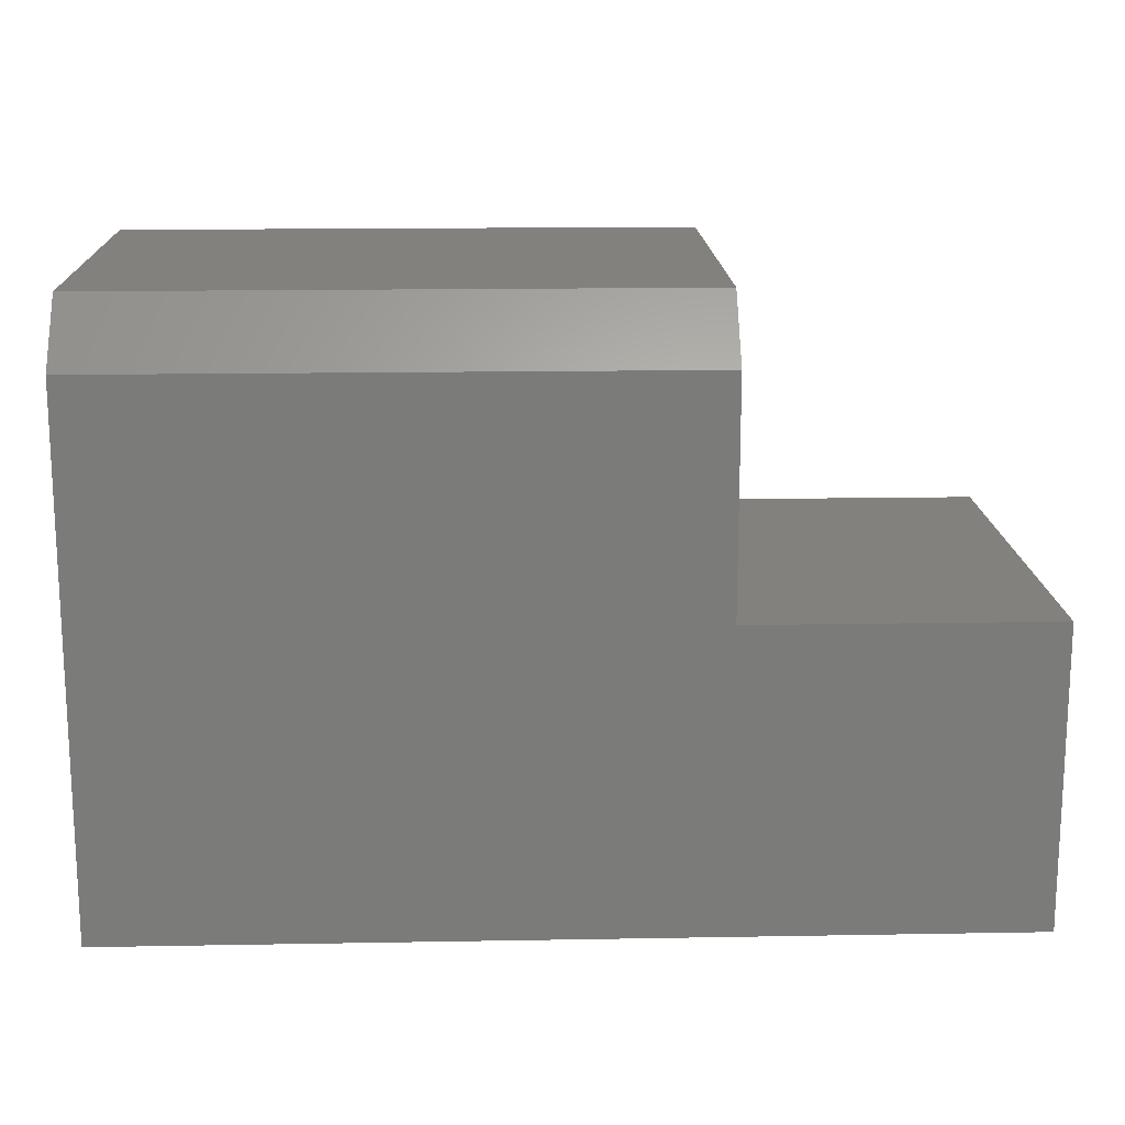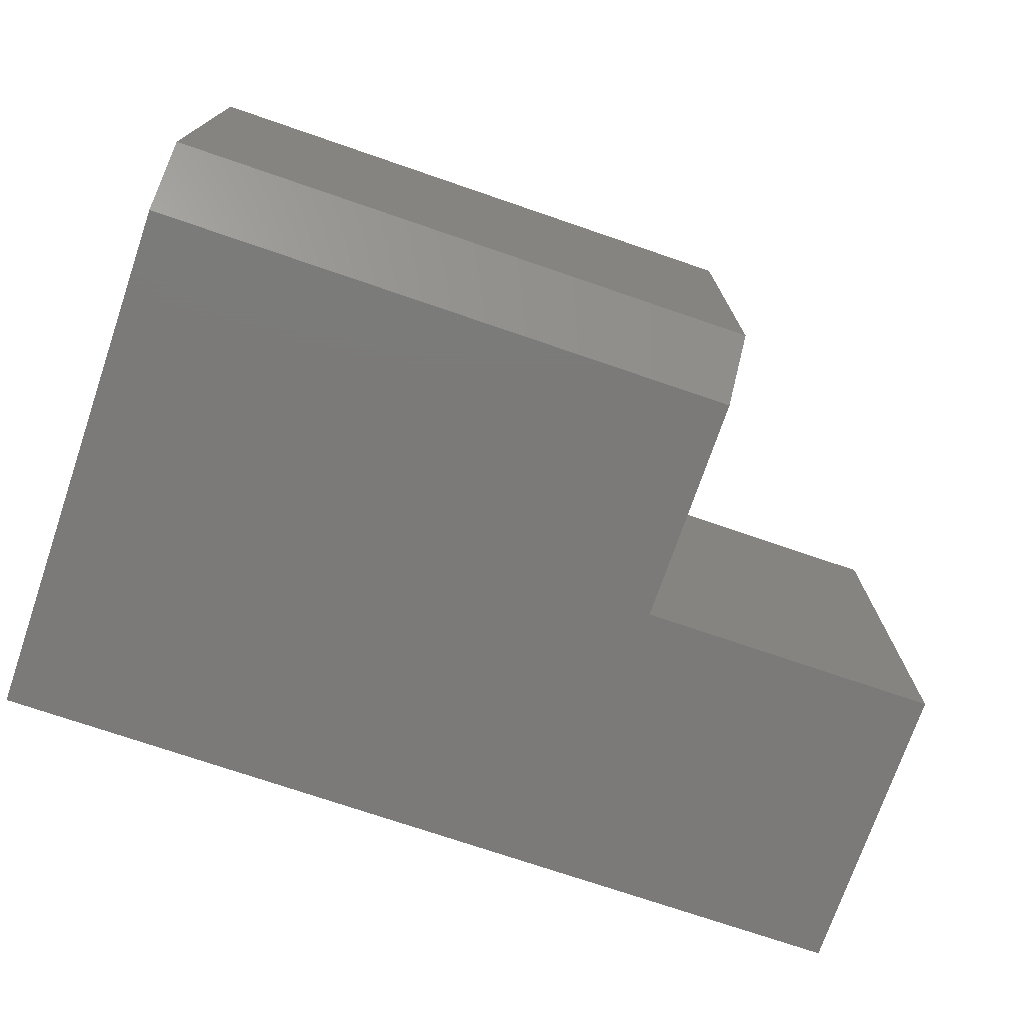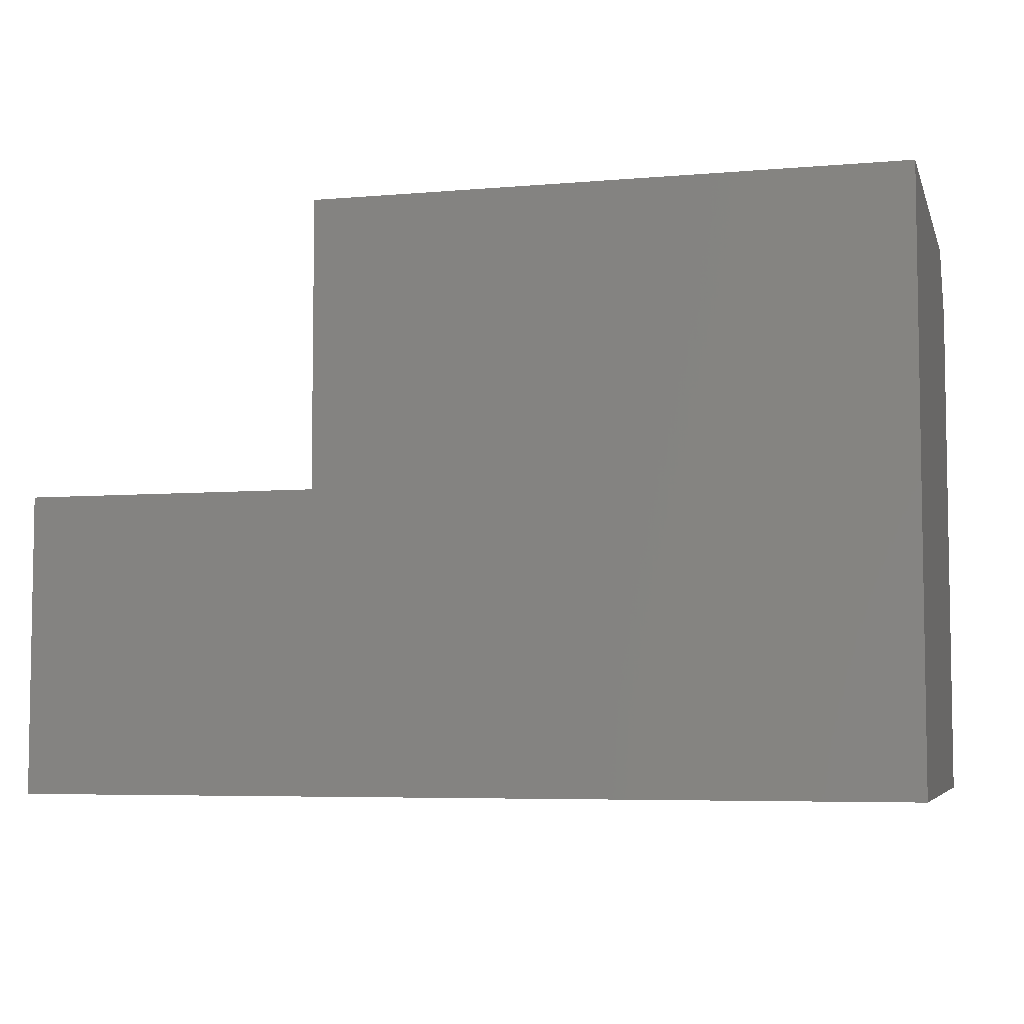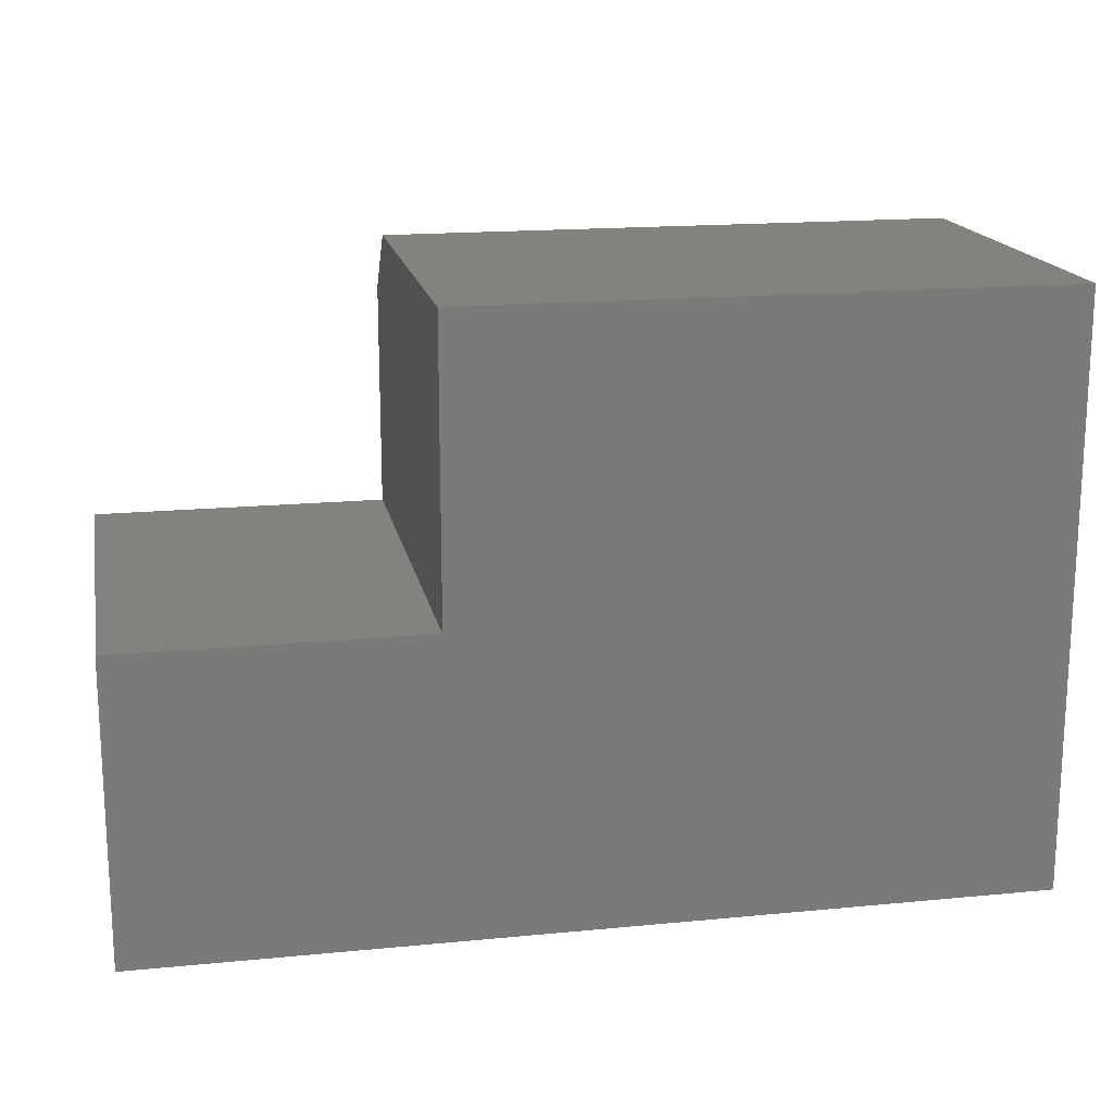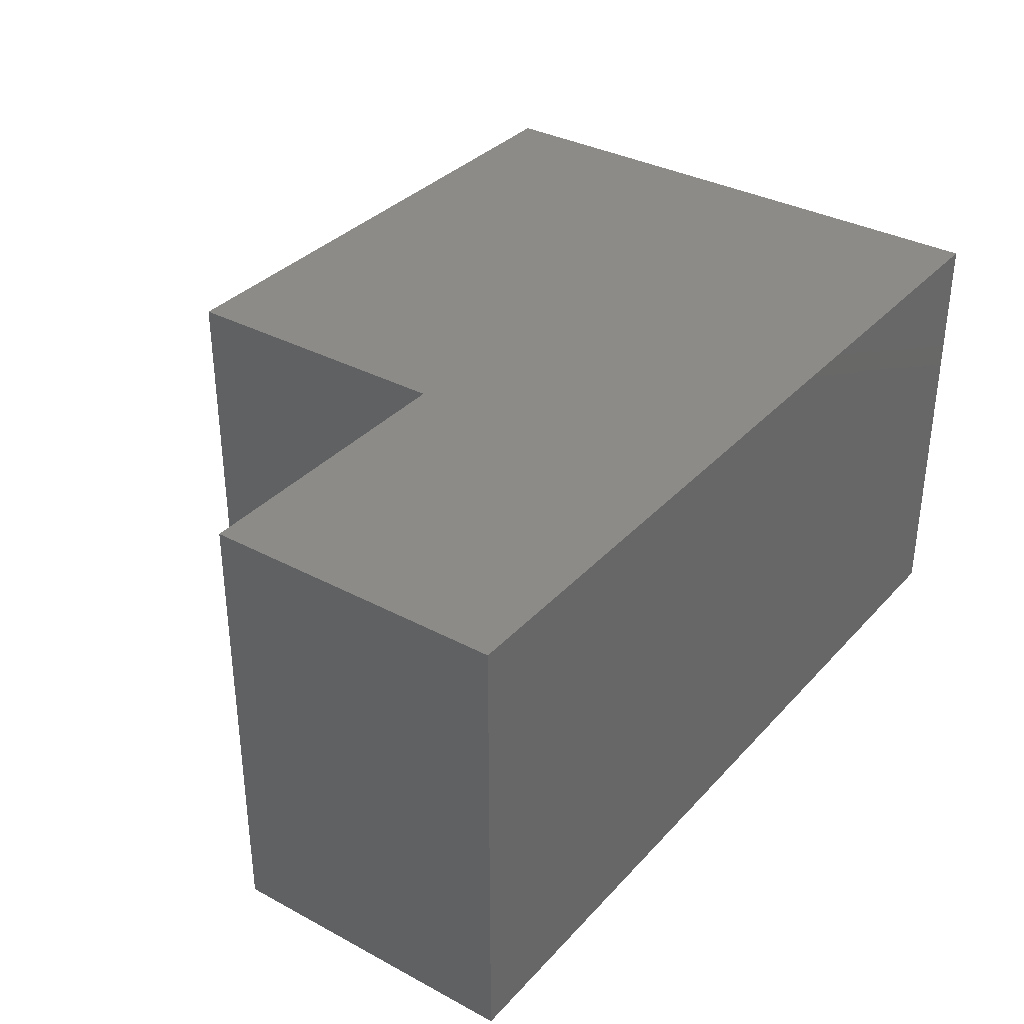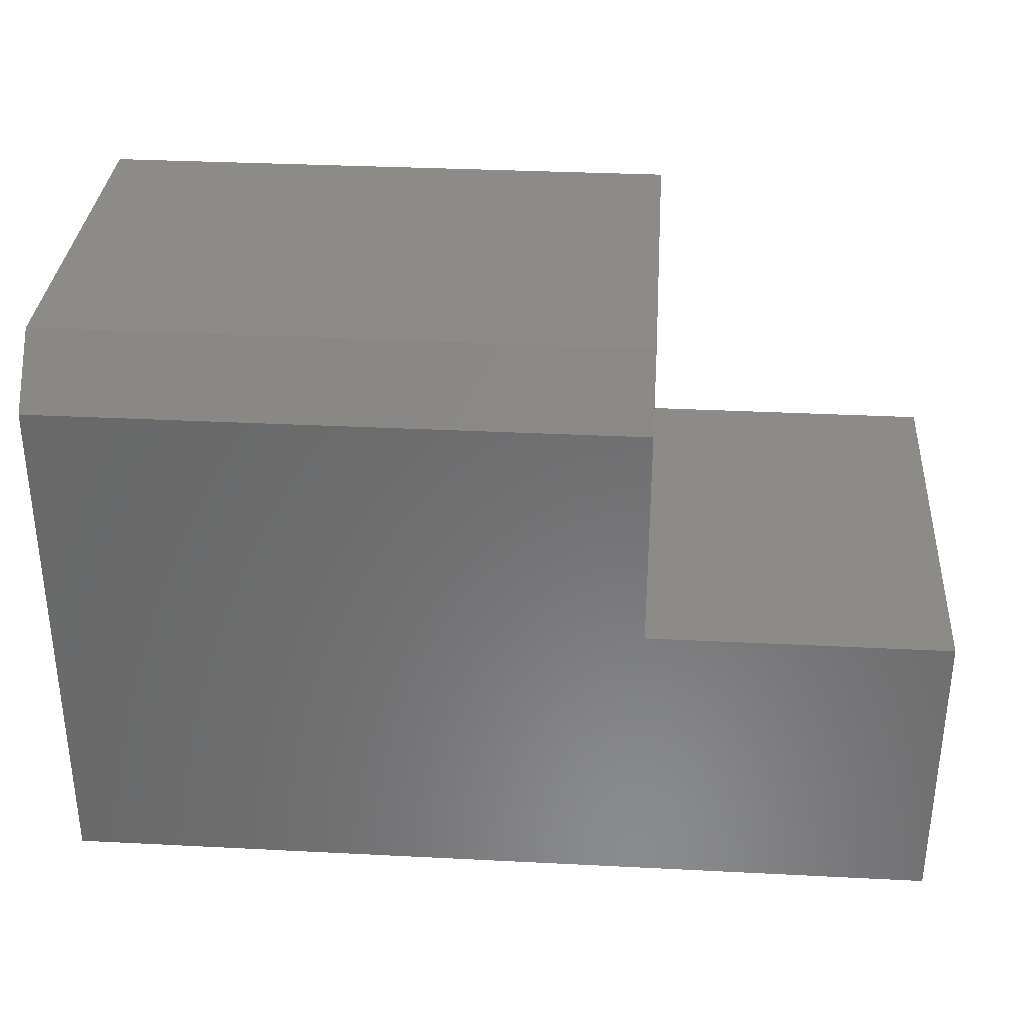
<metadata>
{"format":"stl","ext":"stl","renderer":"f3d","projection":"perspective","resolution":1024,"background":"white","views":[{"elev":16.0,"azim":-2.1,"up":"+Z"},{"elev":-73.7,"azim":-18.9,"up":"+Y"},{"elev":-5.7,"azim":-165.2,"up":"+Z"},{"elev":17.1,"azim":169.0,"up":"+Z"},{"elev":34.5,"azim":125.7,"up":"+Y"},{"elev":33.2,"azim":4.0,"up":"+Z"}]}
</metadata>
<code>
# stl→obj: 14 verts, 24 faces
v -0.75 -0.5625 -0.5312
v 0.375 -0.5625 -0.5312
v 0.375 -0.5625 -0.1523
v -0.003947 -0.5625 -0.1523
v -0.003947 -0.5625 0.1367
v -0.75 -0.5625 0.1367
v -0.75 0 -0.5312
v -0.75 8.283e-17 0.2148
v -0.75 -0.4922 0.2148
v -0.003947 -0.4922 0.2148
v -0.003947 1.657e-16 0.2148
v -0.003947 1.249e-16 -0.1523
v 0.375 1.67e-16 -0.1523
v 0.375 1.249e-16 -0.5312
f 1 2 3
f 1 3 4
f 1 4 5
f 1 5 6
f 7 1 8
f 8 1 6
f 8 6 9
f 10 11 9
f 9 11 8
f 12 11 4
f 4 11 10
f 4 10 5
f 6 5 9
f 9 5 10
f 7 8 11
f 7 11 12
f 7 12 13
f 7 13 14
f 13 12 3
f 3 12 4
f 14 13 2
f 2 13 3
f 1 7 2
f 2 7 14

</code>
